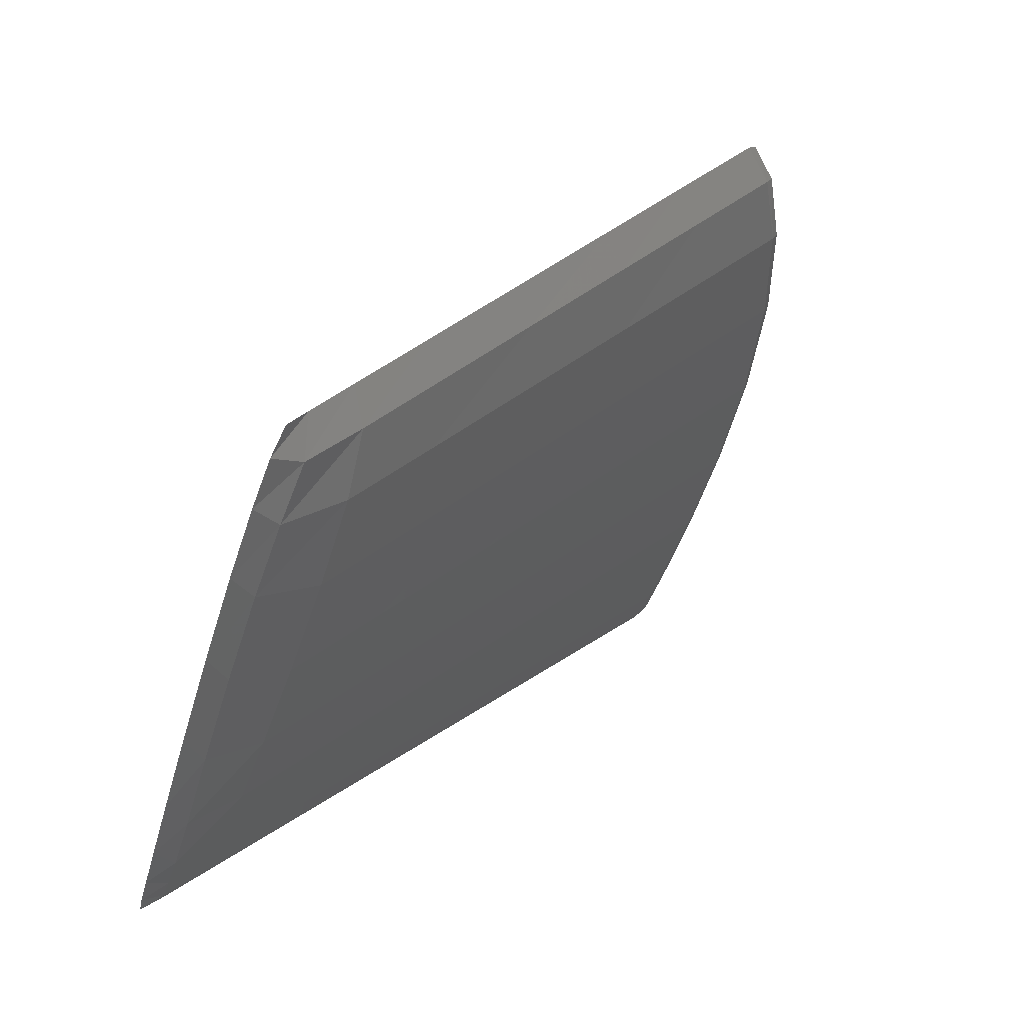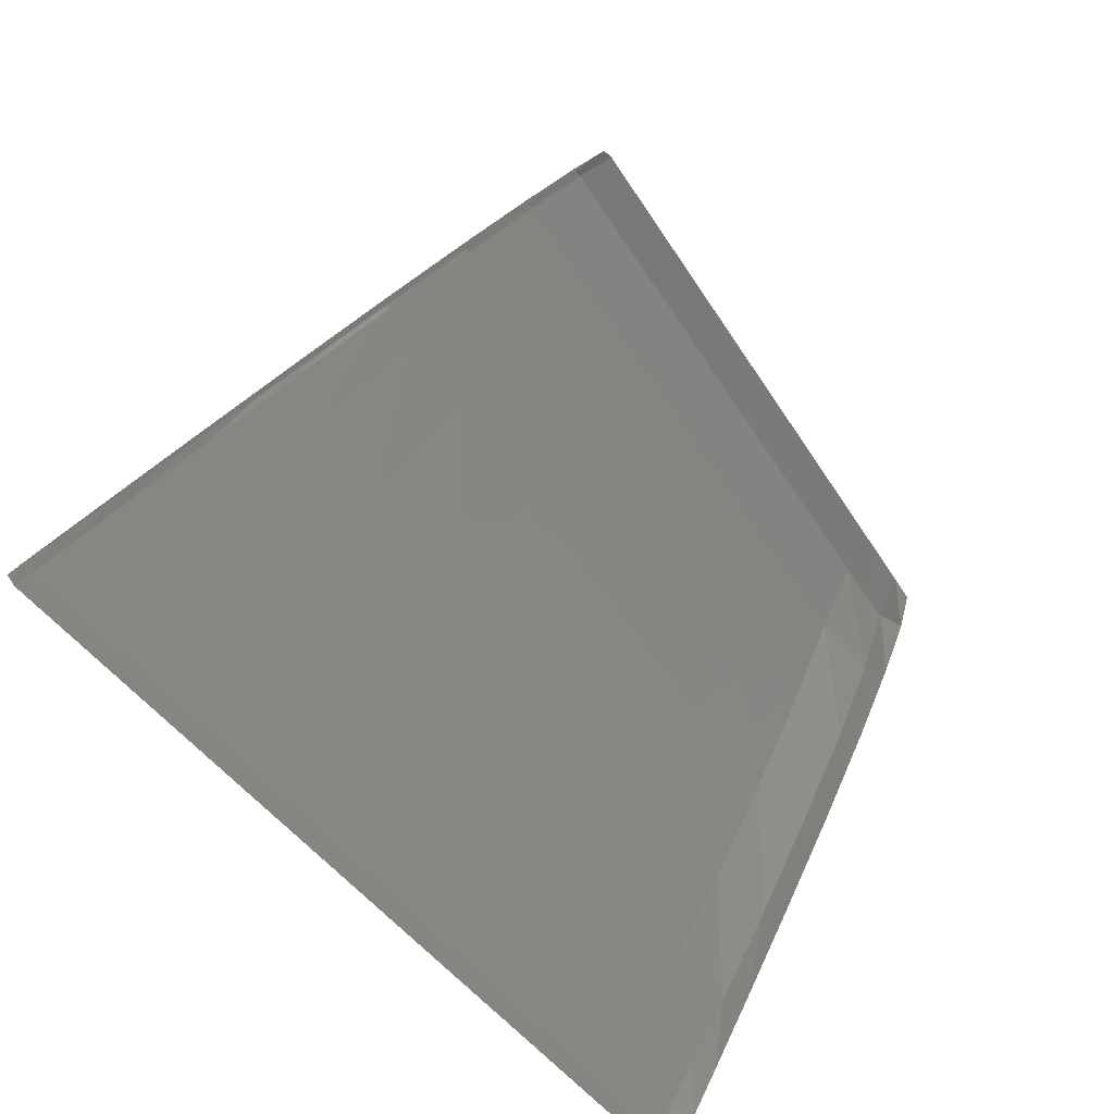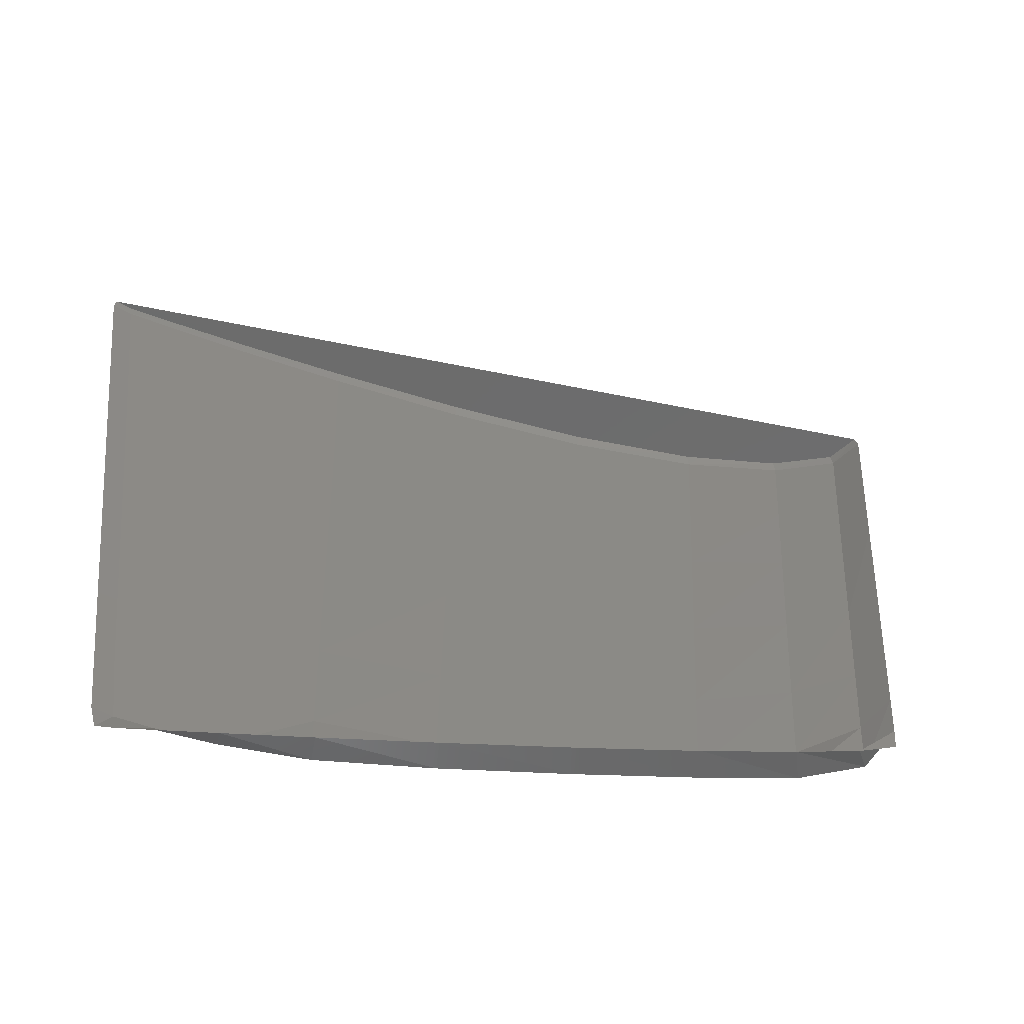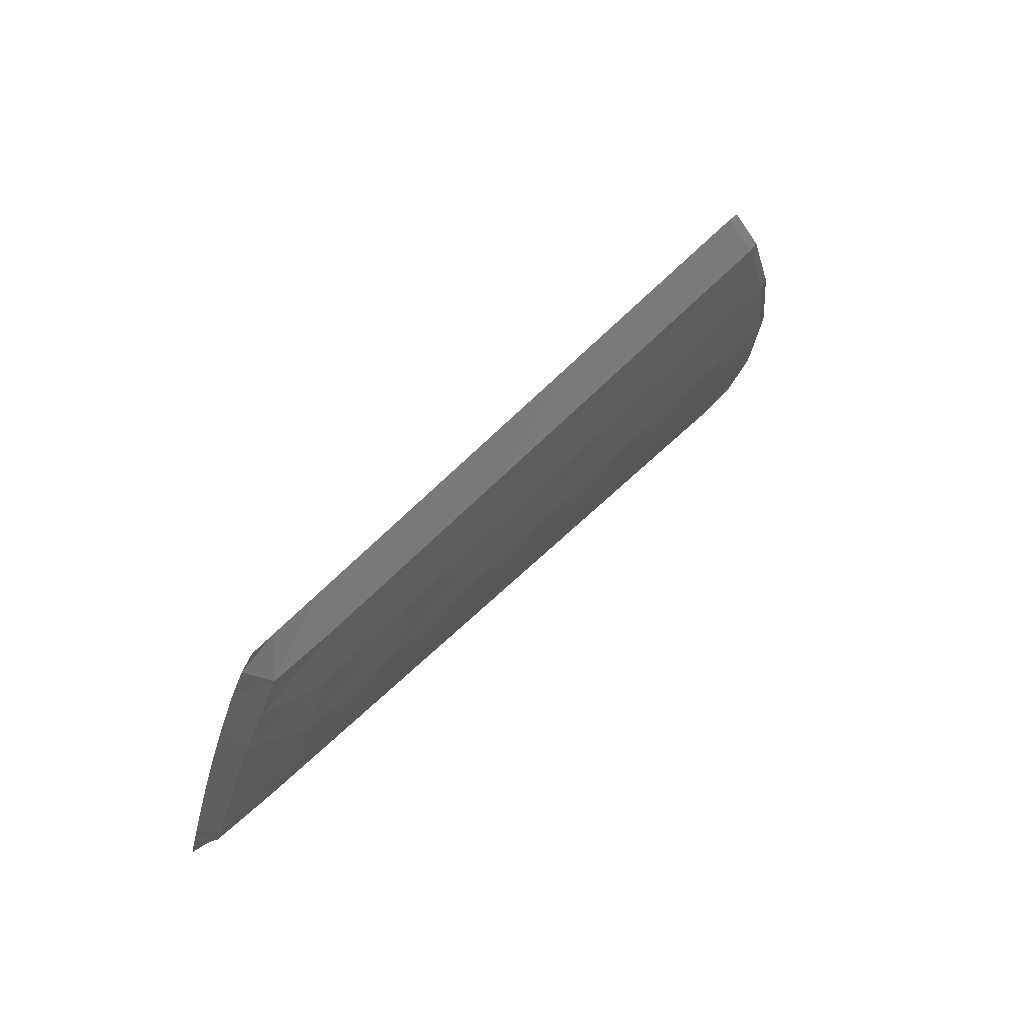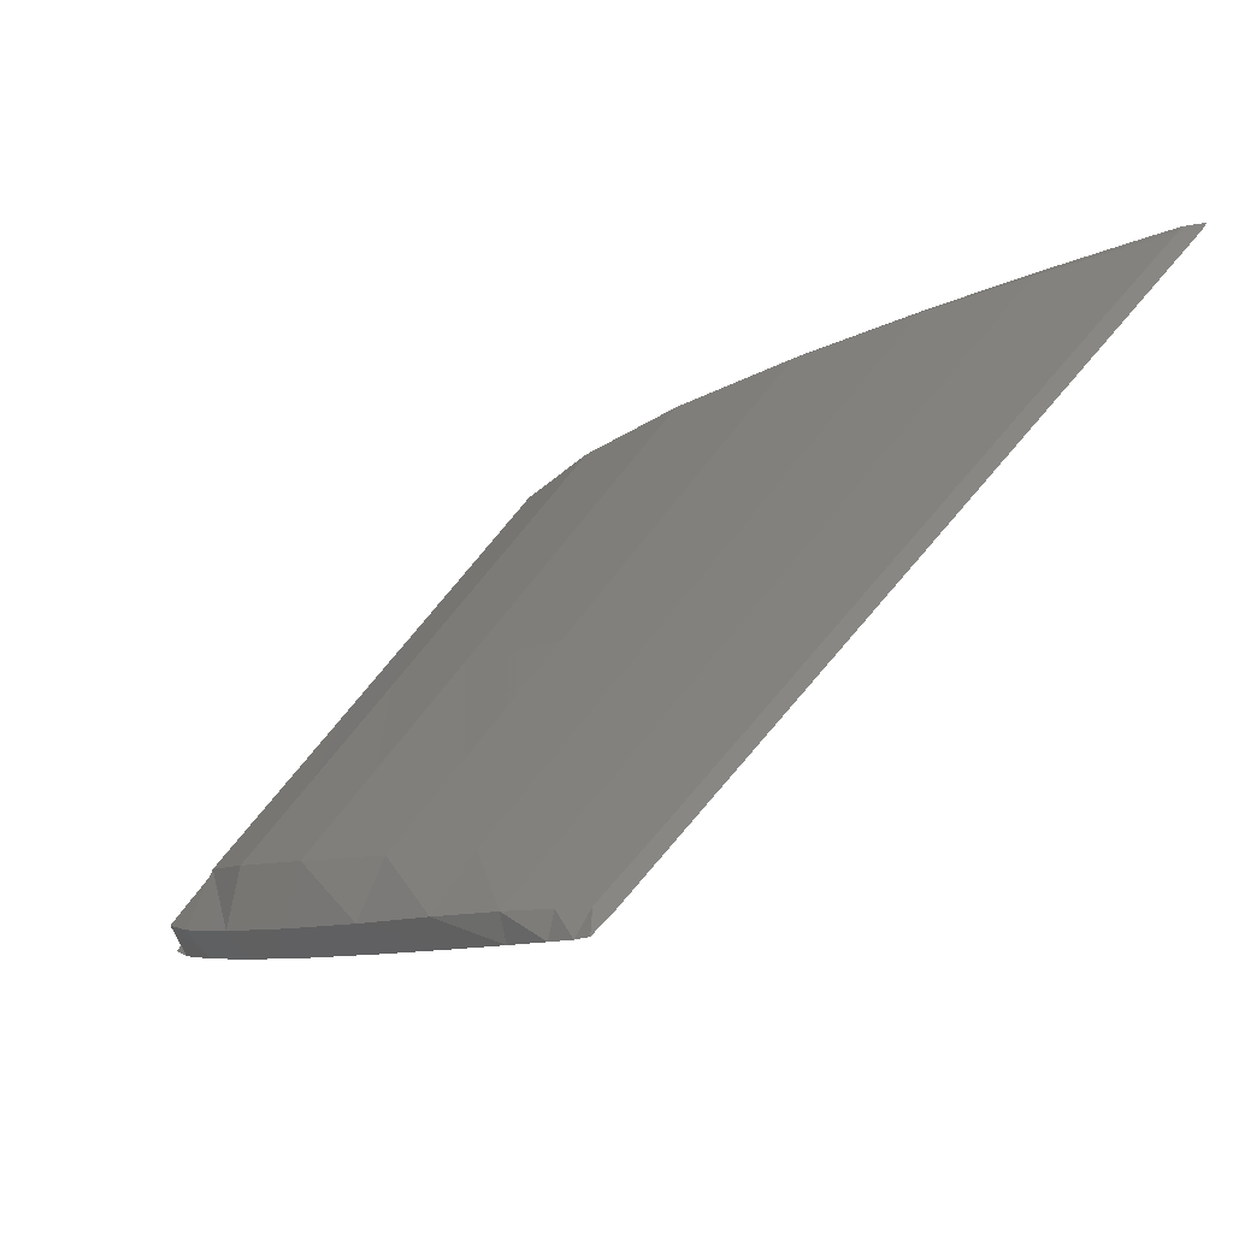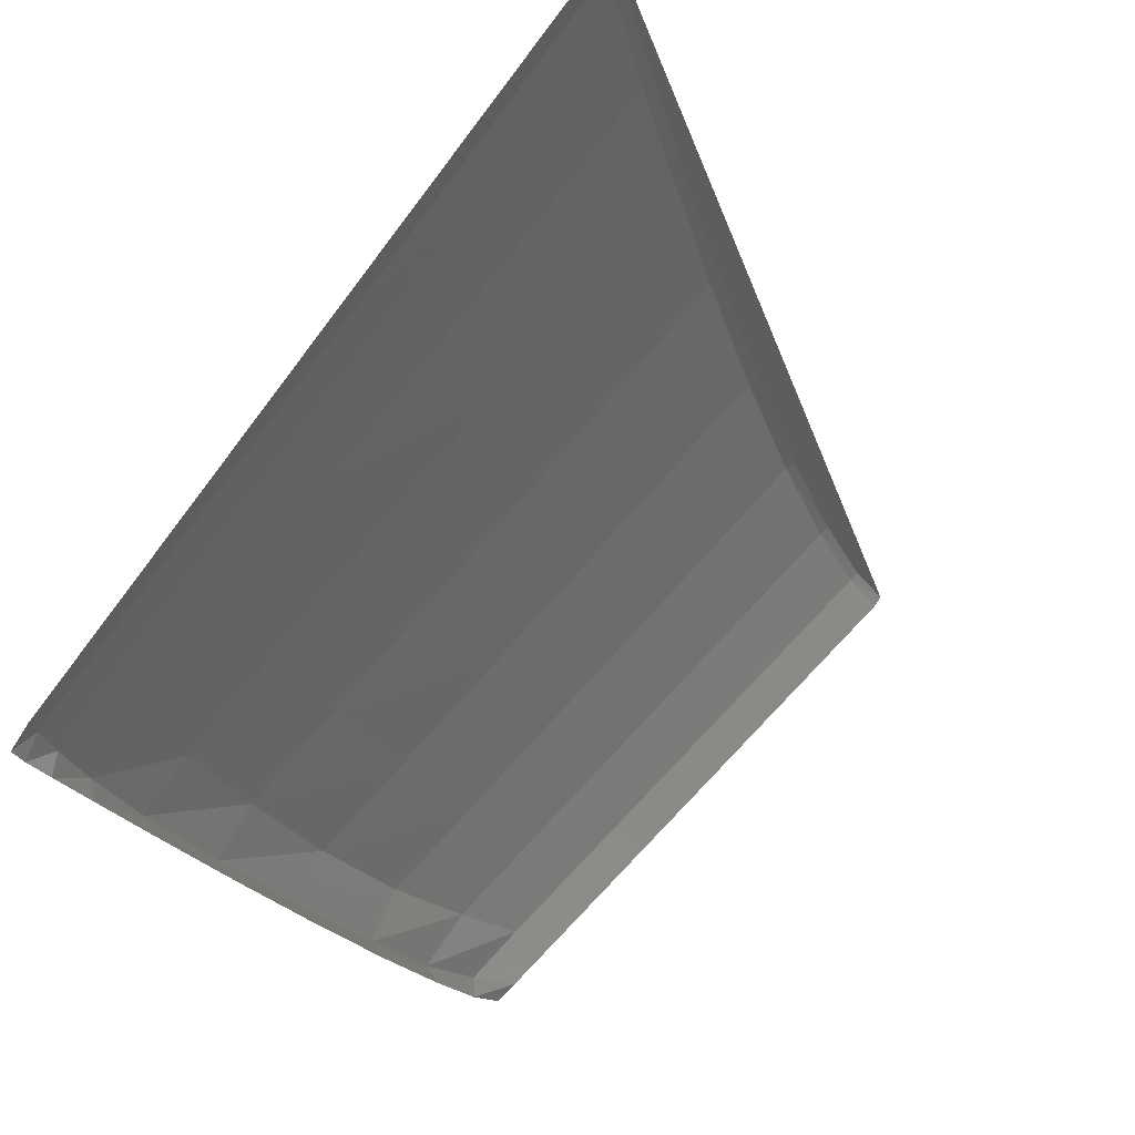
<metadata>
{"format":"stl","ext":"stl","renderer":"f3d","projection":"perspective","resolution":1024,"background":"white","views":[{"elev":-45.5,"azim":-106.5,"up":"+Y"},{"elev":50.5,"azim":112.6,"up":"+Y"},{"elev":-13.7,"azim":169.9,"up":"+Y"},{"elev":-22.4,"azim":-101.6,"up":"+Y"},{"elev":-7.9,"azim":58.5,"up":"+Z"},{"elev":-29.1,"azim":122.2,"up":"+Z"}]}
</metadata>
<code>
# stl→obj: 121 verts, 200 faces
v 0.8793 -0.04714 -0.04714
v 0.8804 -0.04798 -0.04582
v 0.8831 -0.04635 -0.04635
v 0.8873 -0.04546 -0.04546
v 0.8837 -0.04815 -0.04429
v 0.8924 -0.0444 -0.0444
v 0.8889 -0.04754 -0.04274
v 0.898 -0.04323 -0.04323
v 0.8956 -0.04616 -0.04129
v 0.9037 -0.04205 -0.04205
v 0.9033 -0.04422 -0.04003
v 0.909 -0.04094 -0.04094
v 0.9107 -0.04212 -0.03905
v 0.9135 -0.04 -0.04
v 0.9168 -0.04029 -0.03834
v 0.9171 -0.03925 -0.03925
v 0.9211 -0.03894 -0.03788
v 0.9198 -0.03869 -0.03869
v 0.9237 -0.0381 -0.03762
v 0.9217 -0.03828 -0.03828
v 0.9248 -0.03764 -0.03764
v 0.9231 -0.038 -0.038
v 0.8792 -0.04755 -0.04755
v 0.8804 -0.04846 -0.04615
v 0.8836 -0.04868 -0.04459
v 0.8888 -0.04812 -0.04301
v 0.8956 -0.04677 -0.04155
v 0.9033 -0.04483 -0.04031
v 0.9107 -0.04271 -0.03935
v 0.9169 -0.04081 -0.03866
v 0.9213 -0.0394 -0.03823
v 0.9239 -0.03851 -0.03799
v 0.925 -0.03803 -0.03803
v 0.8795 -0.04882 -0.04882
v 0.8807 -0.04975 -0.04744
v 0.884 -0.05 -0.04593
v 0.8892 -0.0495 -0.04444
v 0.896 -0.04823 -0.04307
v 0.9036 -0.04637 -0.04191
v 0.9109 -0.04431 -0.041
v 0.917 -0.04247 -0.04034
v 0.9213 -0.04107 -0.03992
v 0.9239 -0.04021 -0.03968
v 0.925 -0.03976 -0.03976
v 0.8802 -0.05129 -0.05129
v 0.8815 -0.05224 -0.04995
v 0.8847 -0.05257 -0.04856
v 0.8899 -0.05222 -0.04723
v 0.8966 -0.05112 -0.04605
v 0.9041 -0.04944 -0.04508
v 0.9113 -0.04755 -0.04432
v 0.9172 -0.04584 -0.04376
v 0.9213 -0.04454 -0.0434
v 0.9238 -0.04373 -0.0432
v 0.9249 -0.0433 -0.0433
v 0.8813 -0.05497 -0.05497
v 0.8825 -0.05597 -0.0537
v 0.8858 -0.05643 -0.05249
v 0.891 -0.0563 -0.05143
v 0.8976 -0.05548 -0.05057
v 0.905 -0.0541 -0.04989
v 0.9119 -0.05247 -0.04938
v 0.9175 -0.05099 -0.049
v 0.9215 -0.04986 -0.04875
v 0.9238 -0.04915 -0.04863
v 0.9249 -0.04875 -0.04875
v 0.8826 -0.05934 -0.05934
v 0.8838 -0.06042 -0.05817
v 0.8871 -0.06107 -0.05721
v 0.8923 -0.06124 -0.05651
v 0.8989 -0.06078 -0.05604
v 0.9061 -0.05973 -0.05572
v 0.9128 -0.0584 -0.05547
v 0.918 -0.05717 -0.05529
v 0.9216 -0.05624 -0.05518
v 0.9239 -0.05565 -0.05514
v 0.9249 -0.05528 -0.05528
v 0.8837 -0.06346 -0.06346
v 0.885 -0.06464 -0.06242
v 0.8884 -0.06557 -0.06179
v 0.8936 -0.0661 -0.0615
v 0.9001 -0.06596 -0.0614
v 0.9072 -0.06516 -0.06134
v 0.9135 -0.06404 -0.06127
v 0.9185 -0.06299 -0.06121
v 0.9218 -0.06219 -0.06118
v 0.9239 -0.06169 -0.06118
v 0.9249 -0.06134 -0.06134
v 0.8846 -0.06658 -0.06658
v 0.886 -0.06795 -0.06575
v 0.8894 -0.06929 -0.06558
v 0.8946 -0.07011 -0.06562
v 0.9011 -0.07009 -0.06567
v 0.908 -0.06936 -0.06569
v 0.9141 -0.06832 -0.06567
v 0.9188 -0.06735 -0.06564
v 0.9219 -0.0666 -0.06562
v 0.9239 -0.06611 -0.06561
v 0.9249 -0.06576 -0.06576
v 0.8852 -0.0685 -0.0685
v 0.8867 -0.07028 -0.06822
v 0.8903 -0.07097 -0.06851
v 0.8953 -0.07107 -0.06865
v 0.9017 -0.07103 -0.06866
v 0.9084 -0.07089 -0.06857
v 0.9144 -0.07059 -0.06841
v 0.9189 -0.06994 -0.06829
v 0.9219 -0.06923 -0.06825
v 0.9238 -0.06872 -0.0682
v 0.9249 -0.06831 -0.06831
v 0.8855 -0.06942 -0.06942
v 0.8875 -0.06971 -0.06971
v 0.8908 -0.06985 -0.06985
v 0.8956 -0.06993 -0.06993
v 0.9018 -0.06991 -0.06991
v 0.9084 -0.06981 -0.06981
v 0.9144 -0.06969 -0.06969
v 0.9189 -0.06957 -0.06957
v 0.9218 -0.06949 -0.06949
v 0.9237 -0.06943 -0.06943
v 0.9247 -0.06934 -0.06934
f 1 2 3
f 2 4 3
f 2 5 4
f 5 6 4
f 5 7 6
f 7 8 6
f 7 9 8
f 9 10 8
f 9 11 10
f 11 12 10
f 11 13 12
f 13 14 12
f 13 15 14
f 15 16 14
f 15 17 16
f 17 18 16
f 17 19 18
f 19 20 18
f 19 21 20
f 21 22 20
f 23 24 1
f 24 2 1
f 24 25 2
f 25 5 2
f 25 26 5
f 26 7 5
f 26 27 7
f 27 9 7
f 27 28 9
f 28 11 9
f 28 29 11
f 29 13 11
f 29 30 13
f 30 15 13
f 30 31 15
f 31 17 15
f 31 32 17
f 32 19 17
f 32 33 19
f 33 21 19
f 34 35 23
f 35 24 23
f 35 36 24
f 36 25 24
f 36 37 25
f 37 26 25
f 37 38 26
f 38 27 26
f 38 39 27
f 39 28 27
f 39 40 28
f 40 29 28
f 40 41 29
f 41 30 29
f 41 42 30
f 42 31 30
f 42 43 31
f 43 32 31
f 43 44 32
f 44 33 32
f 45 46 34
f 46 35 34
f 46 47 35
f 47 36 35
f 47 48 36
f 48 37 36
f 48 49 37
f 49 38 37
f 49 50 38
f 50 39 38
f 50 51 39
f 51 40 39
f 51 52 40
f 52 41 40
f 52 53 41
f 53 42 41
f 53 54 42
f 54 43 42
f 54 55 43
f 55 44 43
f 56 57 45
f 57 46 45
f 57 58 46
f 58 47 46
f 58 59 47
f 59 48 47
f 59 60 48
f 60 49 48
f 60 61 49
f 61 50 49
f 61 62 50
f 62 51 50
f 62 63 51
f 63 52 51
f 63 64 52
f 64 53 52
f 64 65 53
f 65 54 53
f 65 66 54
f 66 55 54
f 67 68 56
f 68 57 56
f 68 69 57
f 69 58 57
f 69 70 58
f 70 59 58
f 70 71 59
f 71 60 59
f 71 72 60
f 72 61 60
f 72 73 61
f 73 62 61
f 73 74 62
f 74 63 62
f 74 75 63
f 75 64 63
f 75 76 64
f 76 65 64
f 76 77 65
f 77 66 65
f 78 79 67
f 79 68 67
f 79 80 68
f 80 69 68
f 80 81 69
f 81 70 69
f 81 82 70
f 82 71 70
f 82 83 71
f 83 72 71
f 83 84 72
f 84 73 72
f 84 85 73
f 85 74 73
f 85 86 74
f 86 75 74
f 86 87 75
f 87 76 75
f 87 88 76
f 88 77 76
f 89 90 78
f 90 79 78
f 90 91 79
f 91 80 79
f 91 92 80
f 92 81 80
f 92 93 81
f 93 82 81
f 93 94 82
f 94 83 82
f 94 95 83
f 95 84 83
f 95 96 84
f 96 85 84
f 96 97 85
f 97 86 85
f 97 98 86
f 98 87 86
f 98 99 87
f 99 88 87
f 100 101 89
f 101 90 89
f 101 102 90
f 102 91 90
f 102 103 91
f 103 92 91
f 103 104 92
f 104 93 92
f 104 105 93
f 105 94 93
f 105 106 94
f 106 95 94
f 106 107 95
f 107 96 95
f 107 108 96
f 108 97 96
f 108 109 97
f 109 98 97
f 109 110 98
f 110 99 98
f 111 112 100
f 112 101 100
f 112 113 101
f 113 102 101
f 113 114 102
f 114 103 102
f 114 115 103
f 115 104 103
f 115 116 104
f 116 105 104
f 116 117 105
f 117 106 105
f 117 118 106
f 118 107 106
f 118 119 107
f 119 108 107
f 119 120 108
f 120 109 108
f 120 121 109
f 121 110 109

</code>
